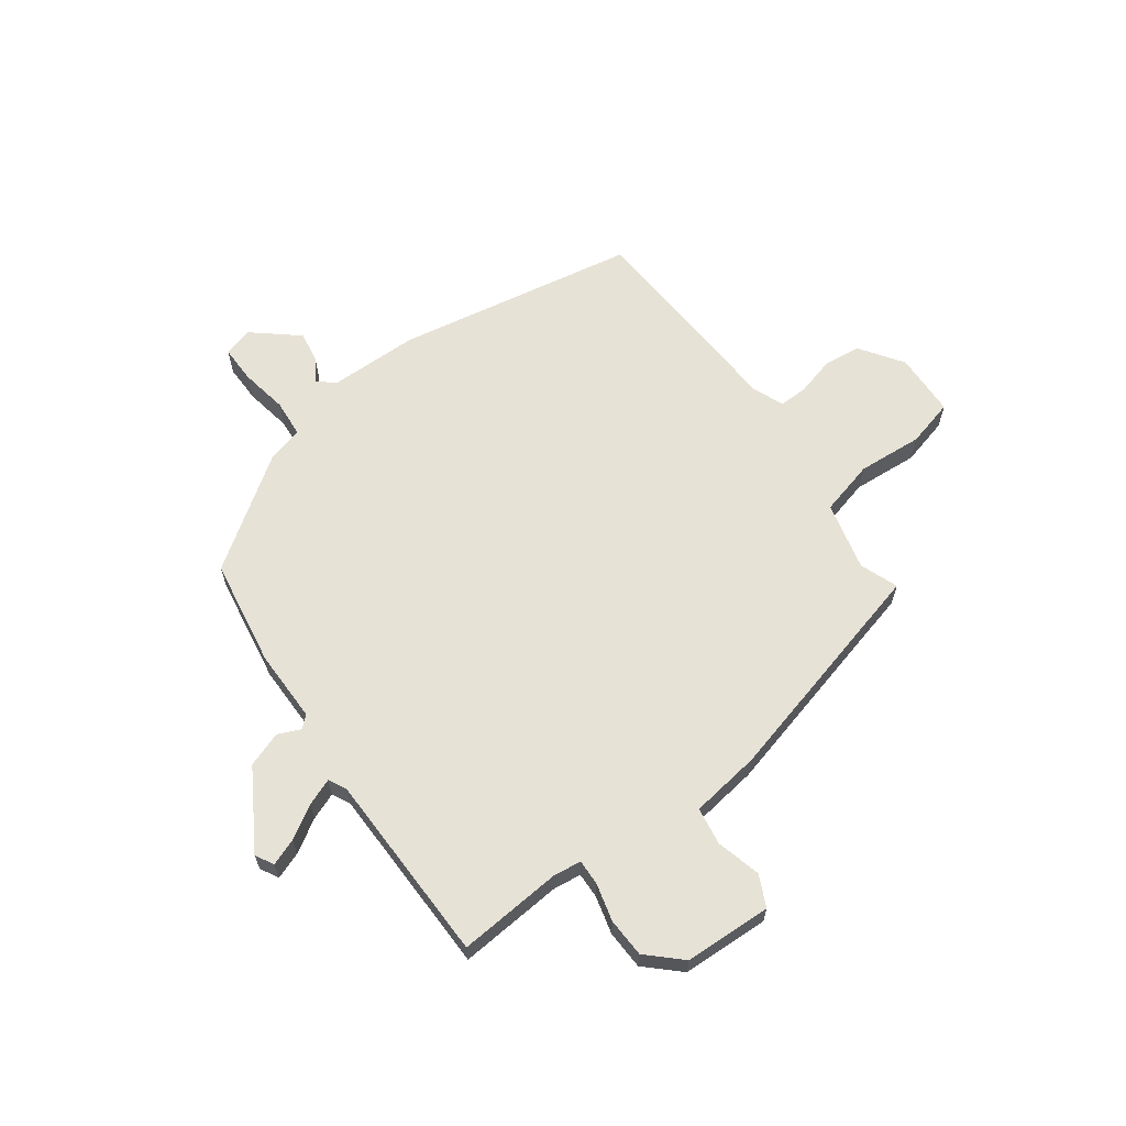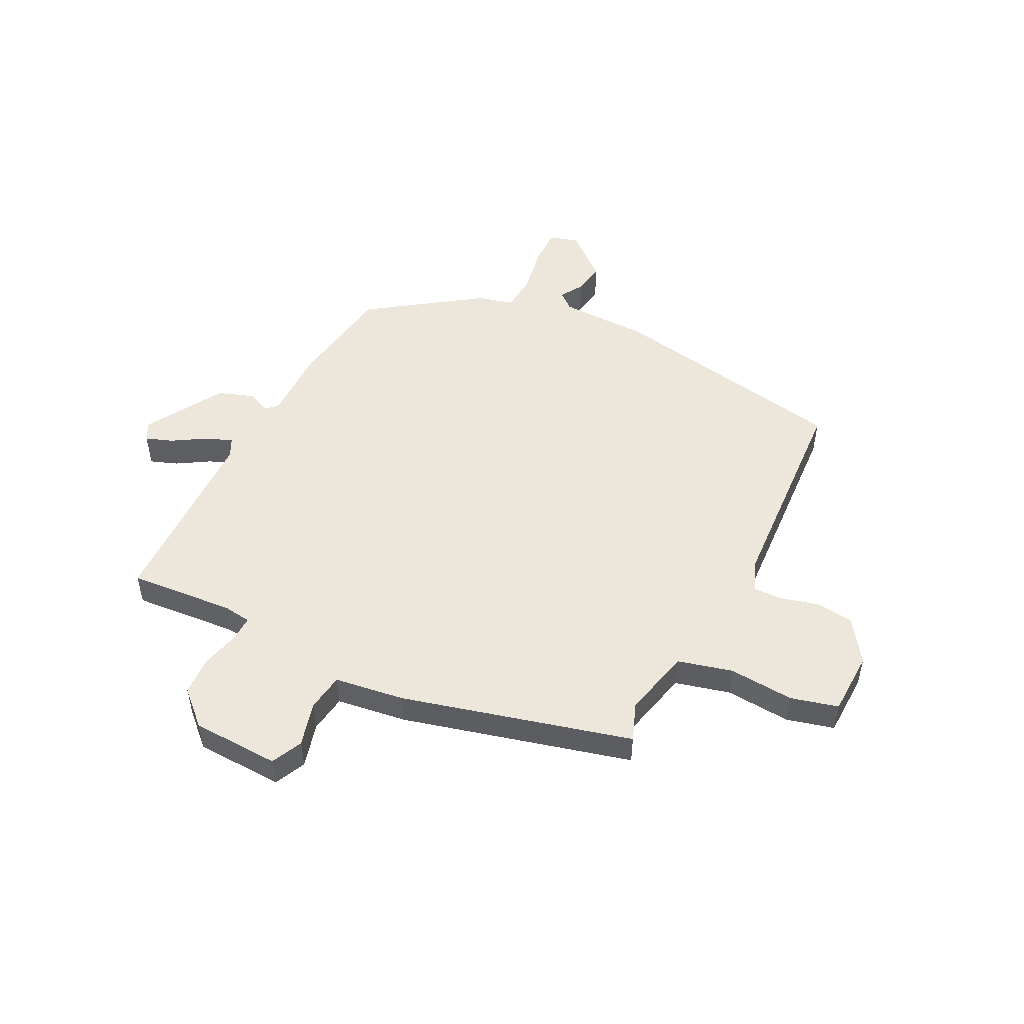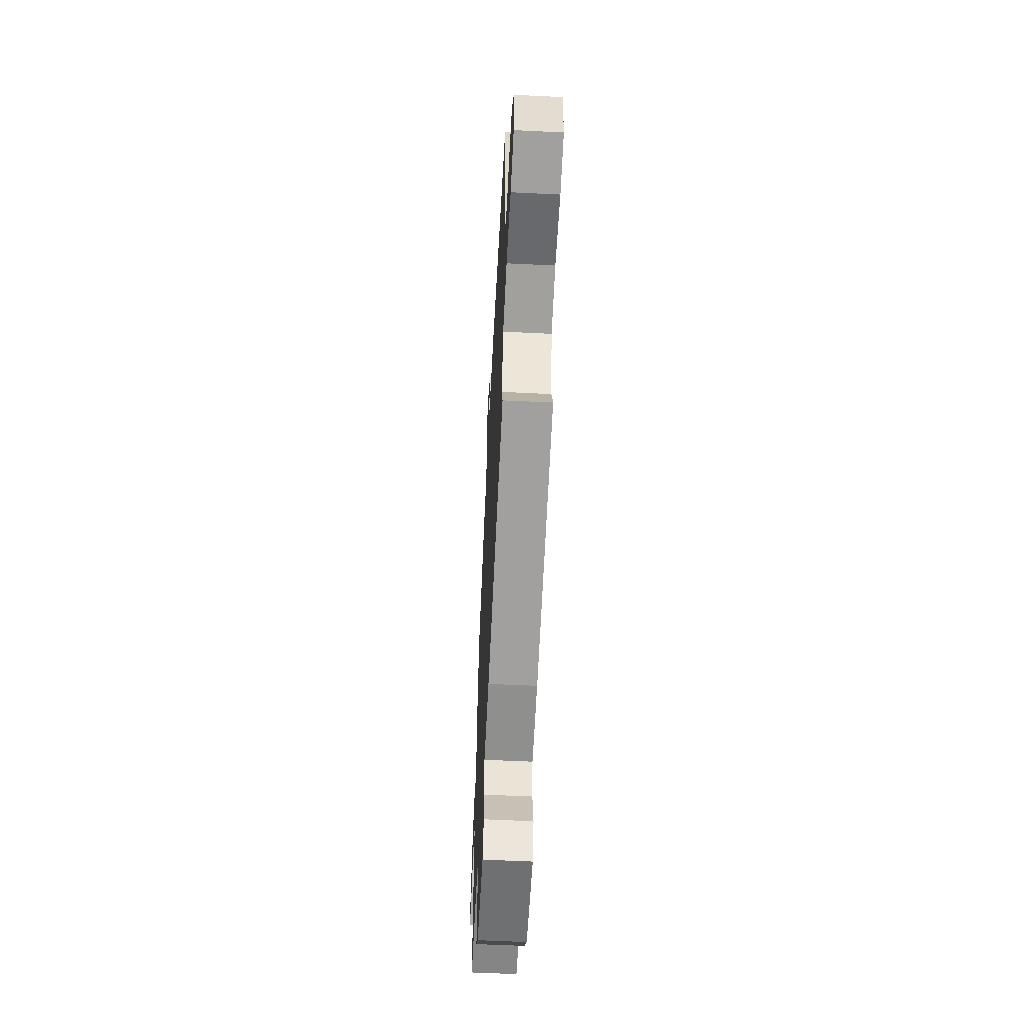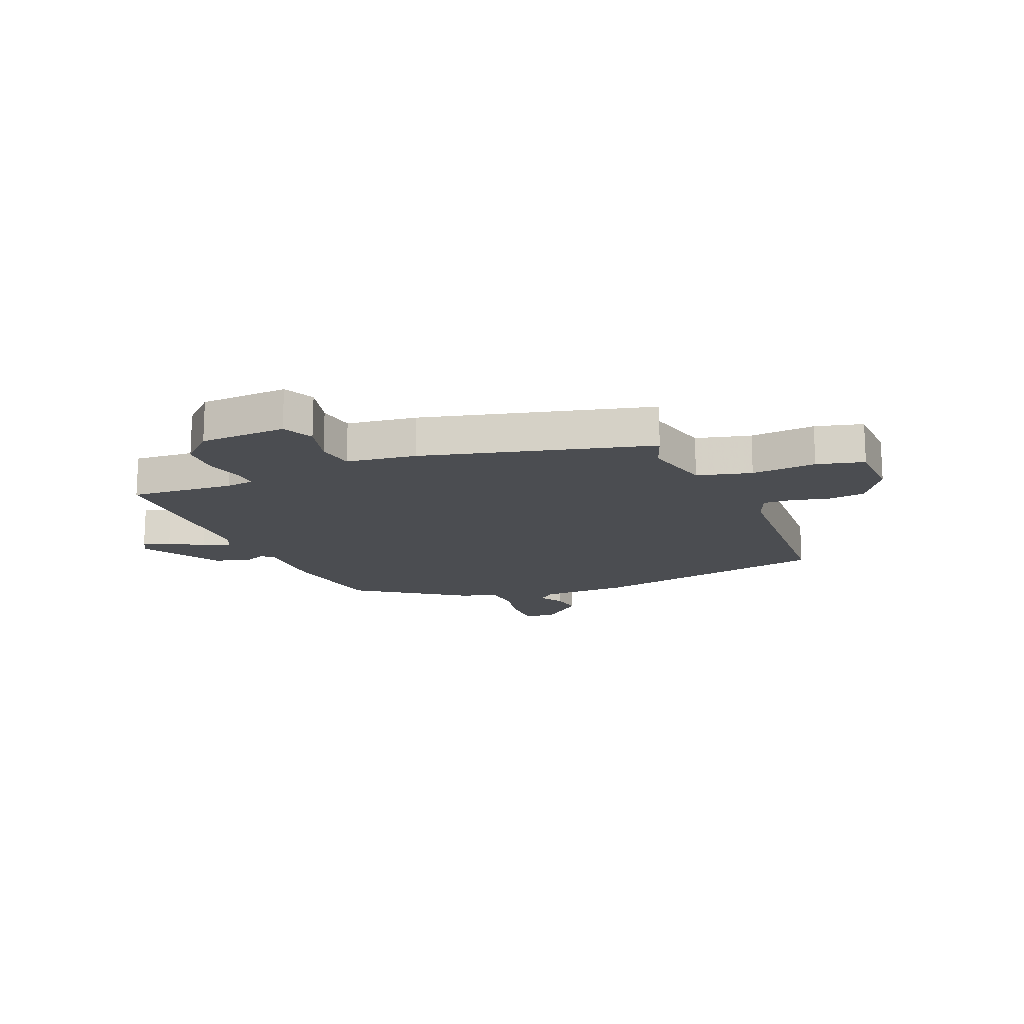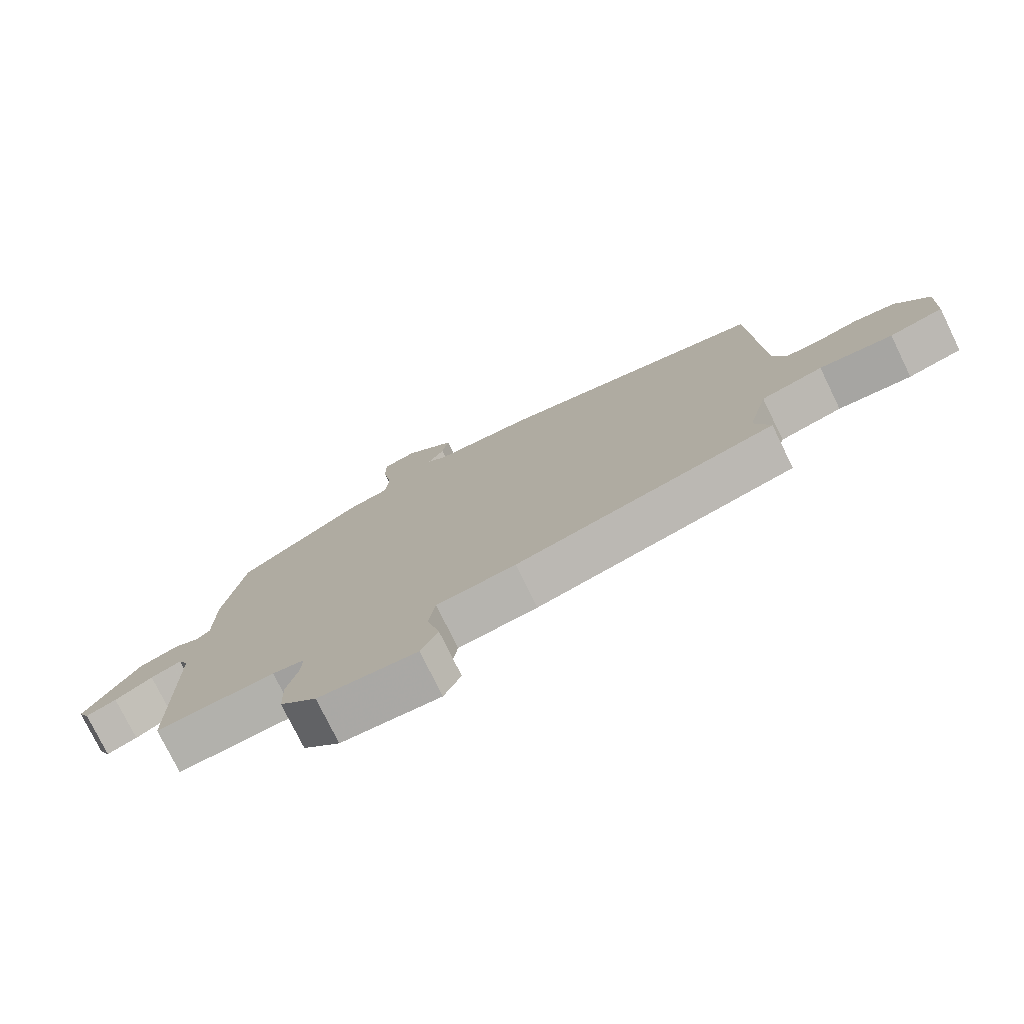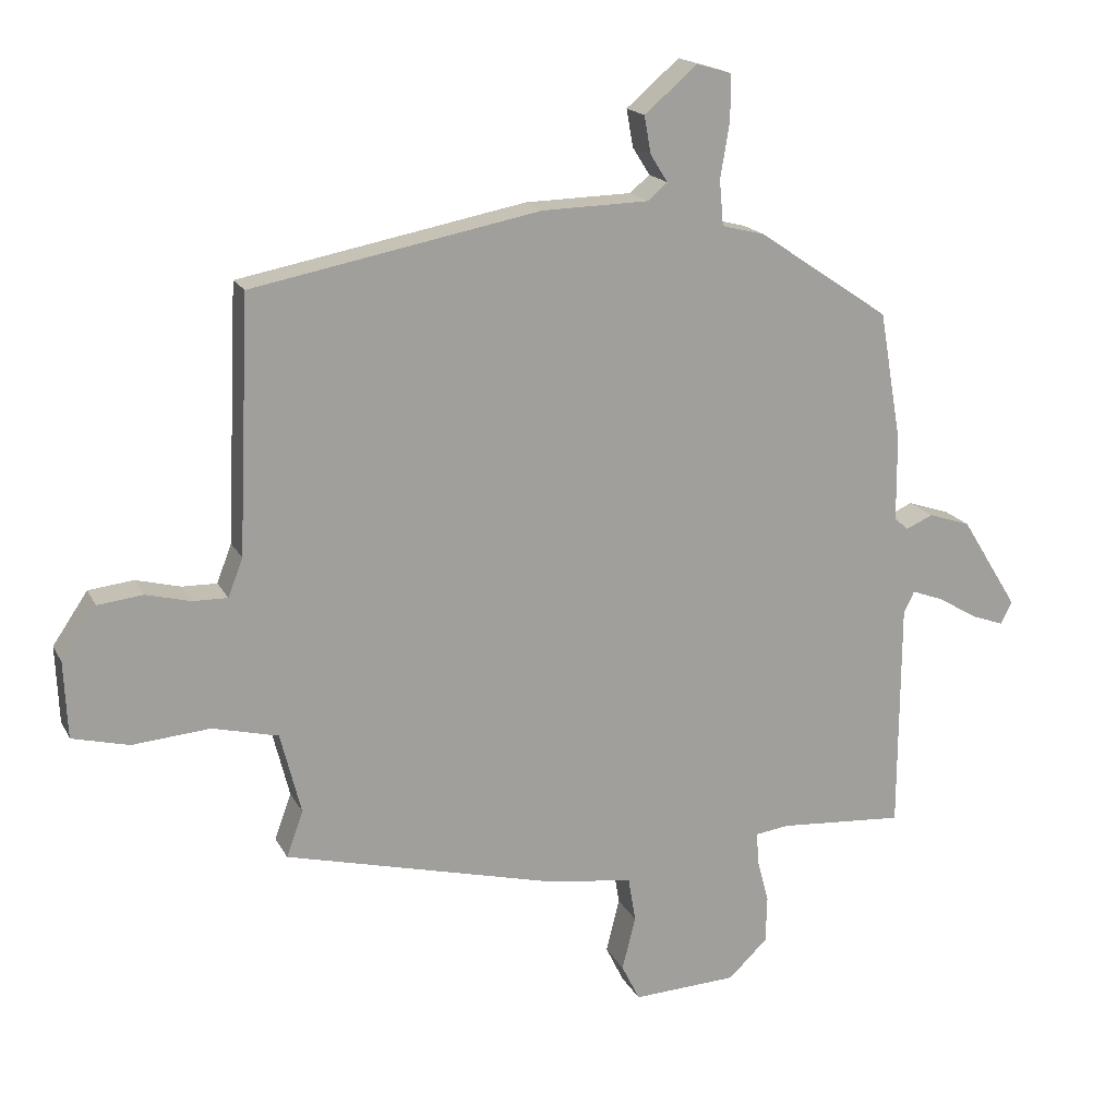
<metadata>
{"format":"obj","ext":"obj","renderer":"f3d","projection":"perspective","resolution":1024,"background":"white","views":[{"elev":63.8,"azim":143.3,"up":"+Y"},{"elev":50.8,"azim":-154.1,"up":"+Y"},{"elev":-57.8,"azim":-92.9,"up":"+Z"},{"elev":-16.0,"azim":-158.0,"up":"+Y"},{"elev":-76.8,"azim":-153.9,"up":"+Z"},{"elev":17.5,"azim":-19.7,"up":"+Z"}]}
</metadata>
<code>
v 0.457 0.07 0.35
v 0.49 0.07 0.158
v 0.491 0.07 0.029
v 0.512 0.07 0.011
v 0.552 0.07 0.029
v 0.615 0.07 0.008
v 0.7 0.07 -0.129
v 0.683 0.07 -0.162
v 0.635 0.07 -0.145
v 0.576 0.07 -0.11
v 0.528 0.07 -0.092
v 0.512 0.07 -0.125
v 0.51 0.07 -0.467
v 0.323 0.07 -0.454
v 0.273 0.07 -0.461
v 0.275 0.07 -0.507
v 0.293 0.07 -0.574
v 0.291 0.07 -0.644
v 0.233 0.07 -0.7
v 0.077 0.07 -0.708
v 0.05 0.07 -0.653
v 0.07 0.07 -0.573
v 0.059 0.07 -0.506
v -0.066 0.07 -0.49
v -0.476 0.07 -0.388
v -0.451 0.07 -0.32
v -0.482 0.07 -0.198
v -0.58 0.07 -0.174
v -0.696 0.07 -0.184
v -0.781 0.07 -0.163
v -0.786 0.07 -0.049
v -0.734 0.07 0.028
v -0.667 0.07 0.036
v -0.6 0.07 0.019
v -0.548 0.07 0.018
v -0.526 0.07 0.075
v -0.509 0.07 0.455
v -0.08 0.07 0.538
v 0.079 0.07 0.542
v 0.109 0.07 0.567
v 0.083 0.07 0.608
v 0.073 0.07 0.664
v 0.152 0.07 0.732
v 0.204 0.07 0.717
v 0.204 0.07 0.65
v 0.19 0.07 0.566
v 0.196 0.07 0.499
v 0.26 0.07 0.483
v 0.457 0 0.35
v 0.49 0 0.158
v 0.491 0 0.029
v 0.512 0 0.011
v 0.552 0 0.029
v 0.615 0 0.008
v 0.7 0 -0.129
v 0.683 0 -0.162
v 0.635 0 -0.145
v 0.576 0 -0.11
v 0.528 0 -0.092
v 0.512 0 -0.125
v 0.51 0 -0.467
v 0.323 0 -0.454
v 0.273 0 -0.461
v 0.275 0 -0.507
v 0.293 0 -0.574
v 0.291 0 -0.644
v 0.233 0 -0.7
v 0.077 0 -0.708
v 0.05 0 -0.653
v 0.07 0 -0.573
v 0.059 0 -0.506
v -0.066 0 -0.49
v -0.476 0 -0.388
v -0.451 0 -0.32
v -0.482 0 -0.198
v -0.58 0 -0.174
v -0.696 0 -0.184
v -0.781 0 -0.163
v -0.786 0 -0.049
v -0.734 0 0.028
v -0.667 0 0.036
v -0.6 0 0.019
v -0.548 0 0.018
v -0.526 0 0.075
v -0.509 0 0.455
v -0.08 0 0.538
v 0.079 0 0.542
v 0.109 0 0.567
v 0.083 0 0.608
v 0.073 0 0.664
v 0.152 0 0.732
v 0.204 0 0.717
v 0.204 0 0.65
v 0.19 0 0.566
v 0.196 0 0.499
v 0.26 0 0.483
f 1 2 3
f 48 1 3
f 47 48 3
f 44 45 46
f 43 44 46
f 42 43 46
f 41 42 46
f 40 41 46
f 39 40 46 47
f 39 47 3
f 38 39 3
f 37 38 3
f 36 37 3
f 32 33 34
f 31 32 34
f 30 31 34
f 29 30 34
f 28 29 34
f 27 28 34 35
f 23 24 25 26
f 23 26 27
f 20 21 22
f 19 20 22
f 18 19 22
f 17 18 22
f 16 17 22
f 15 16 22 23
f 12 13 14
f 11 12 14 15
f 8 9 10
f 7 8 10
f 6 7 10
f 5 6 10
f 4 5 10
f 4 10 11
f 27 35 36
f 23 27 36
f 15 23 36
f 11 15 36
f 4 11 36
f 3 4 36
f 51 50 49
f 51 49 96
f 51 96 95
f 94 93 92
f 94 92 91
f 94 91 90
f 94 90 89
f 94 89 88
f 95 94 88 87
f 51 95 87
f 51 87 86
f 51 86 85
f 51 85 84
f 82 81 80
f 82 80 79
f 82 79 78
f 82 78 77
f 82 77 76
f 83 82 76 75
f 74 73 72 71
f 75 74 71
f 70 69 68
f 70 68 67
f 70 67 66
f 70 66 65
f 70 65 64
f 71 70 64 63
f 62 61 60
f 63 62 60 59
f 58 57 56
f 58 56 55
f 58 55 54
f 58 54 53
f 58 53 52
f 59 58 52
f 84 83 75
f 84 75 71
f 84 71 63
f 84 63 59
f 84 59 52
f 84 52 51
f 1 49 50 2
f 2 50 51 3
f 3 51 52 4
f 4 52 53 5
f 5 53 54 6
f 6 54 55 7
f 7 55 56 8
f 8 56 57 9
f 9 57 58 10
f 10 58 59 11
f 11 59 60 12
f 12 60 61 13
f 13 61 62 14
f 14 62 63 15
f 15 63 64 16
f 16 64 65 17
f 17 65 66 18
f 18 66 67 19
f 19 67 68 20
f 20 68 69 21
f 21 69 70 22
f 22 70 71 23
f 23 71 72 24
f 24 72 73 25
f 25 73 74 26
f 26 74 75 27
f 27 75 76 28
f 28 76 77 29
f 29 77 78 30
f 30 78 79 31
f 31 79 80 32
f 32 80 81 33
f 33 81 82 34
f 34 82 83 35
f 35 83 84 36
f 36 84 85 37
f 37 85 86 38
f 38 86 87 39
f 39 87 88 40
f 40 88 89 41
f 41 89 90 42
f 42 90 91 43
f 43 91 92 44
f 44 92 93 45
f 45 93 94 46
f 46 94 95 47
f 47 95 96 48
f 48 96 49 1

</code>
